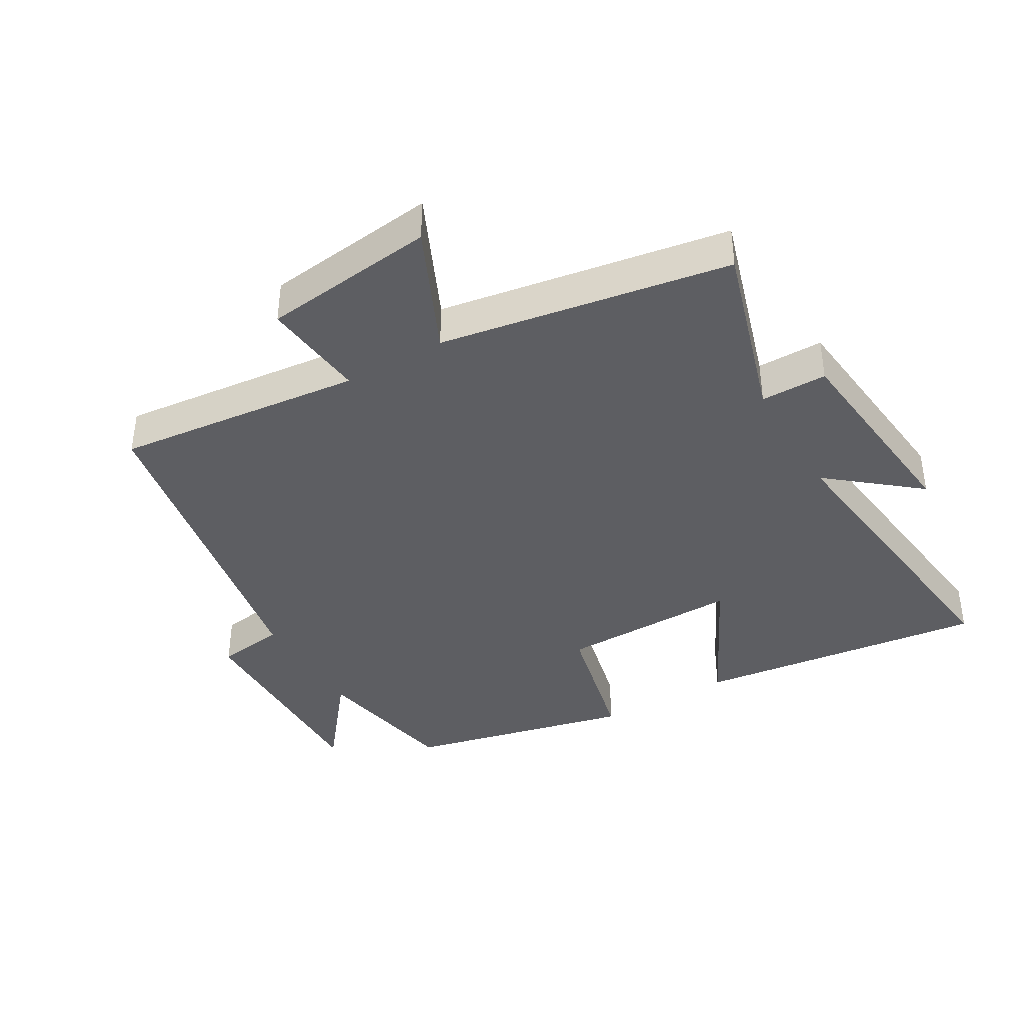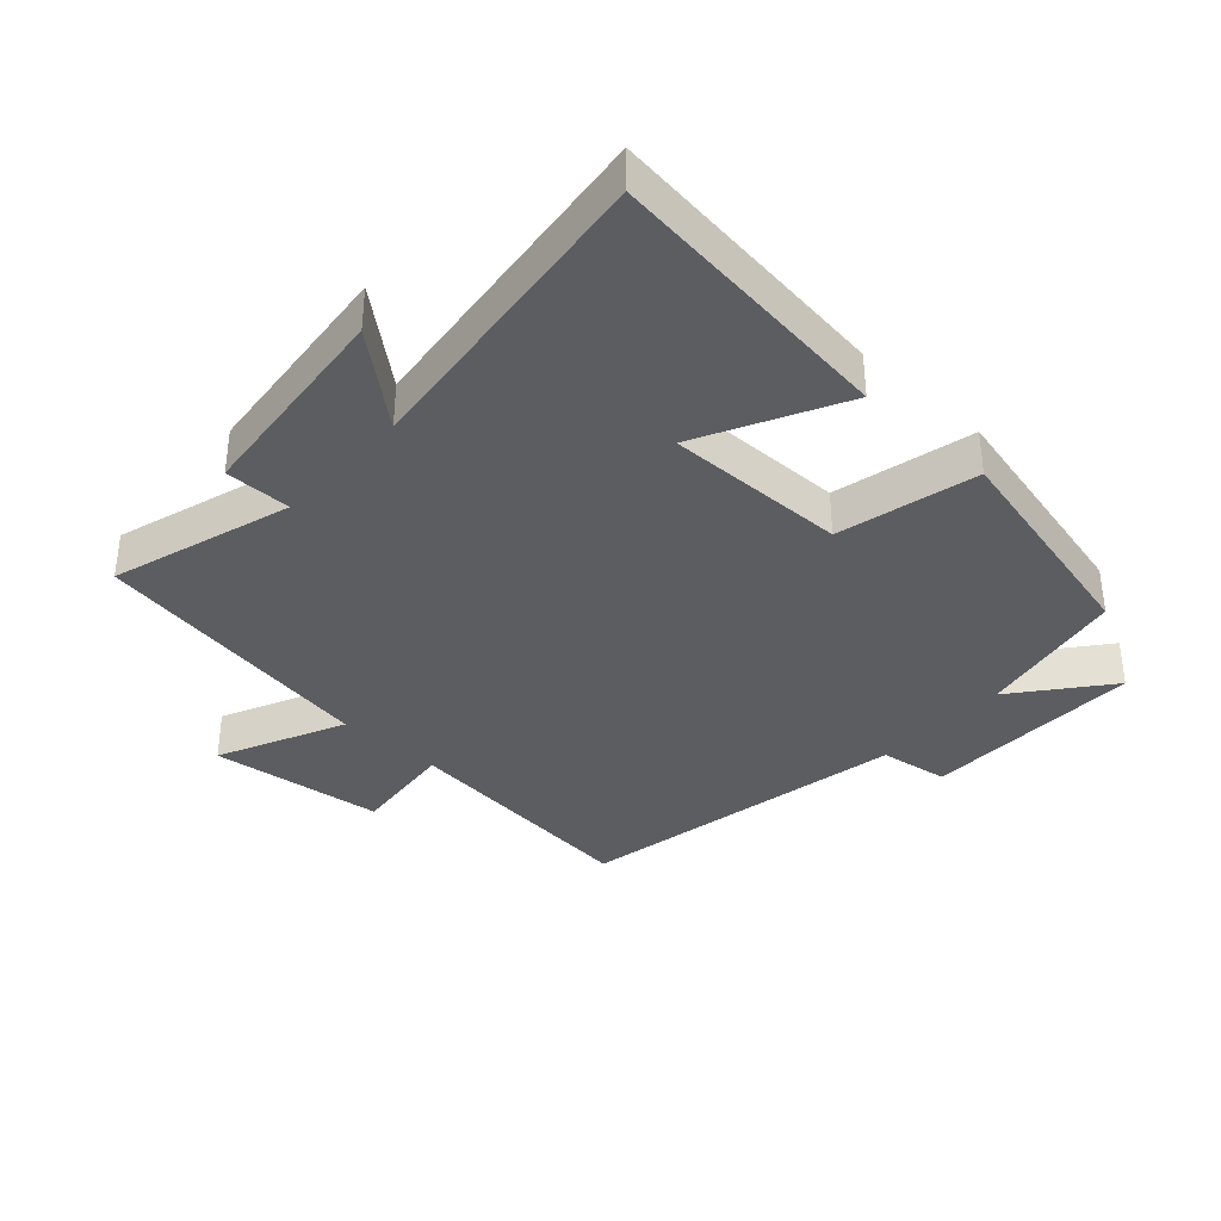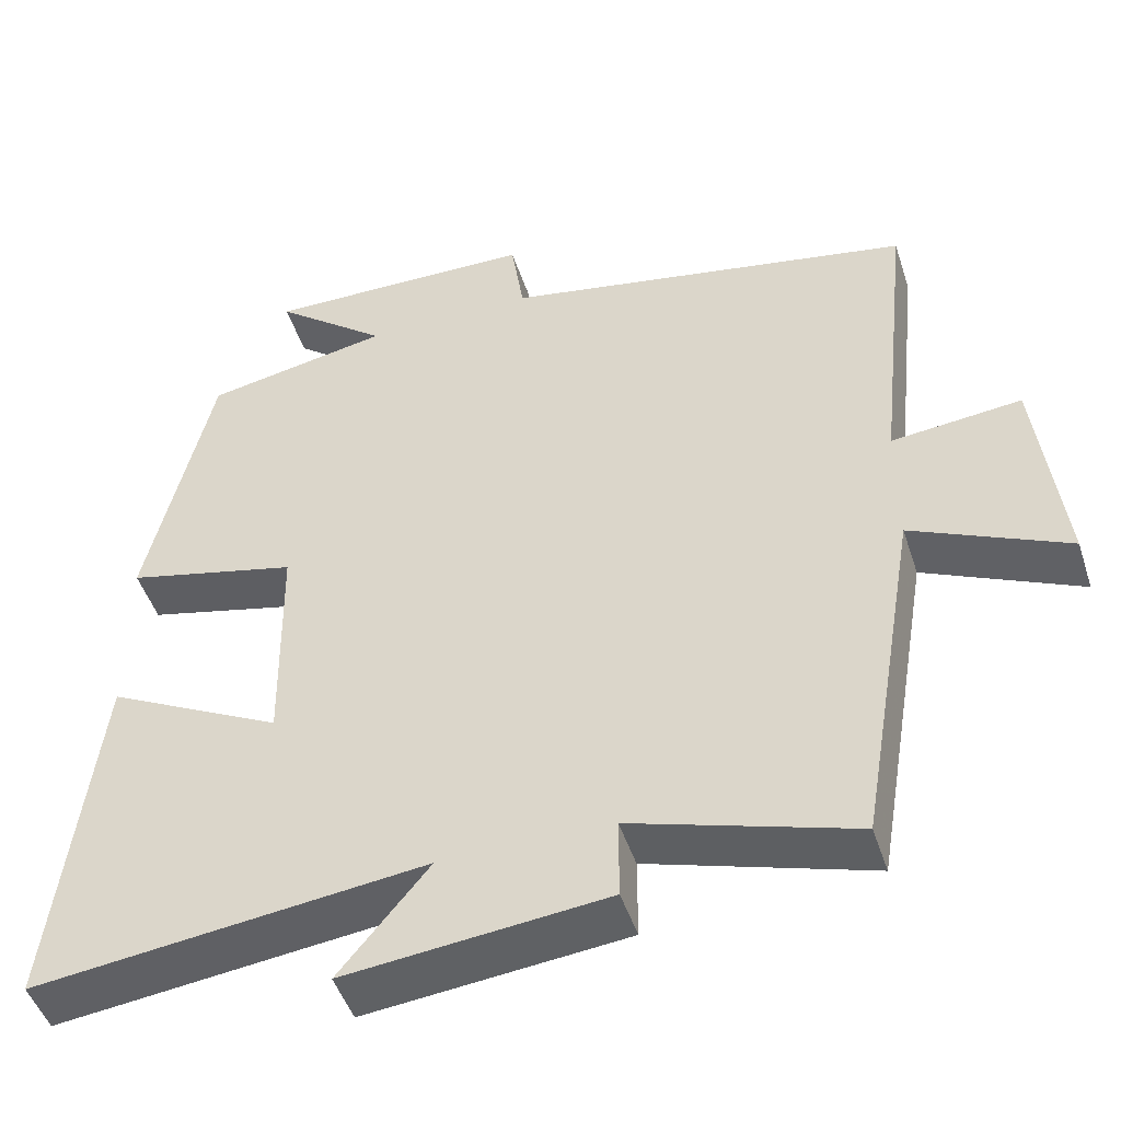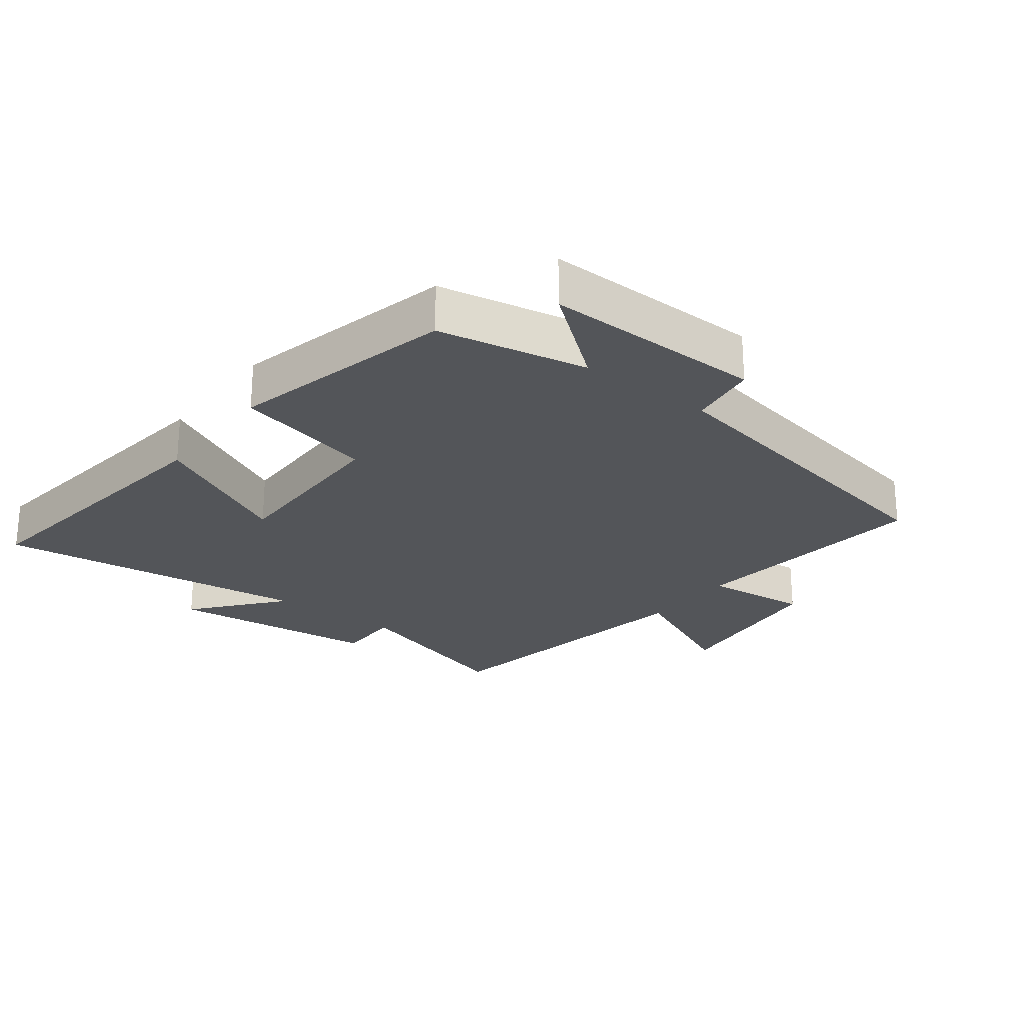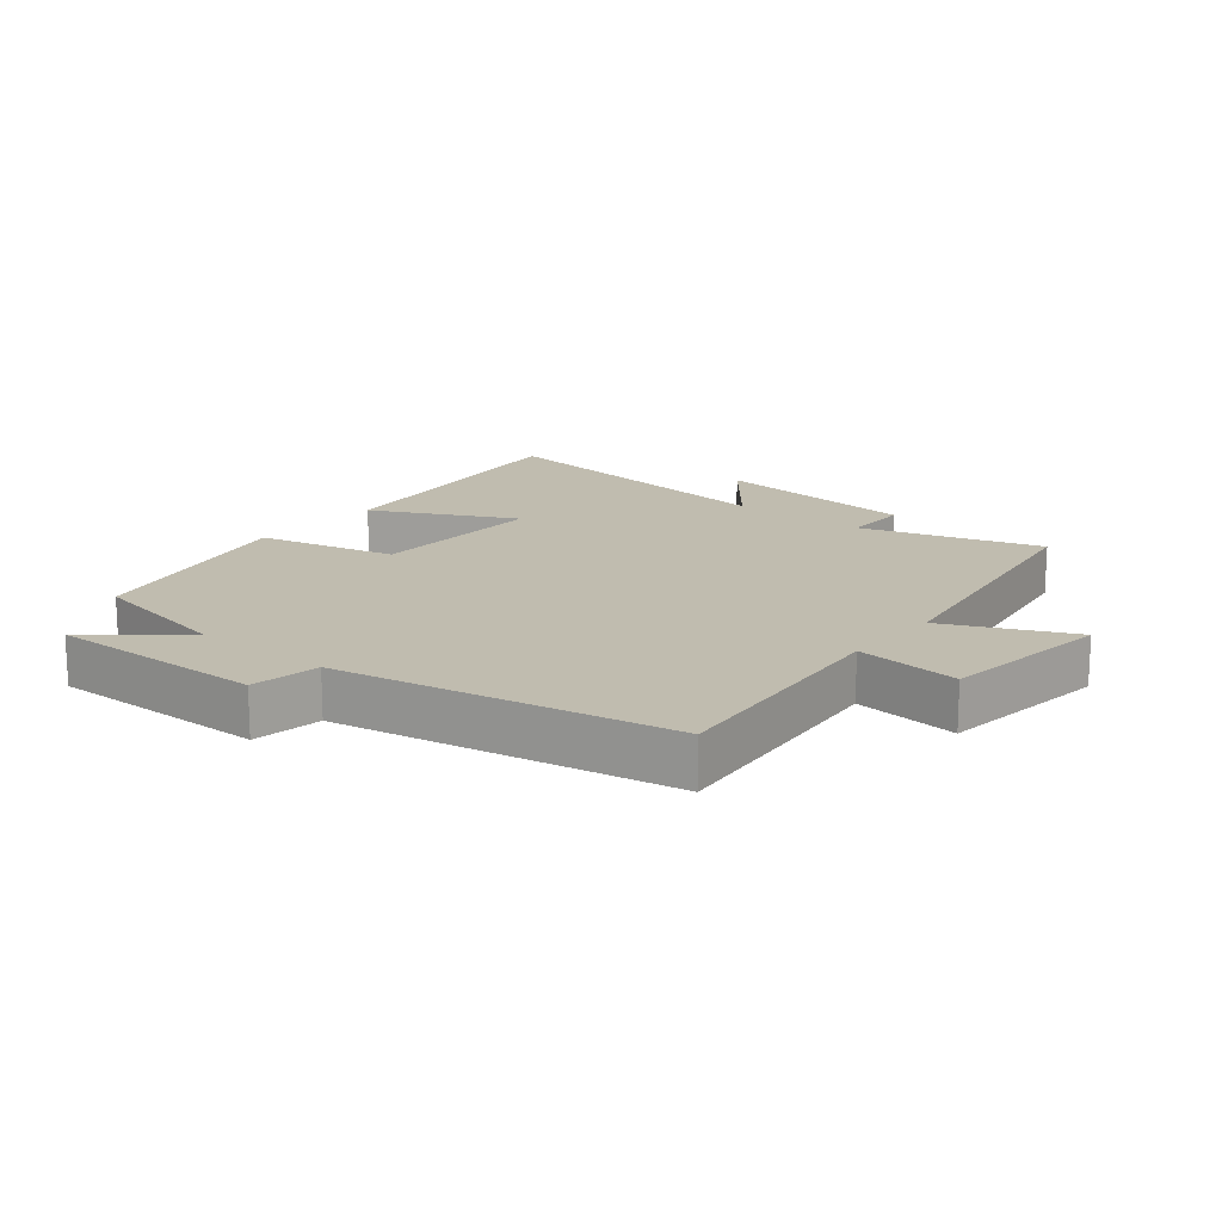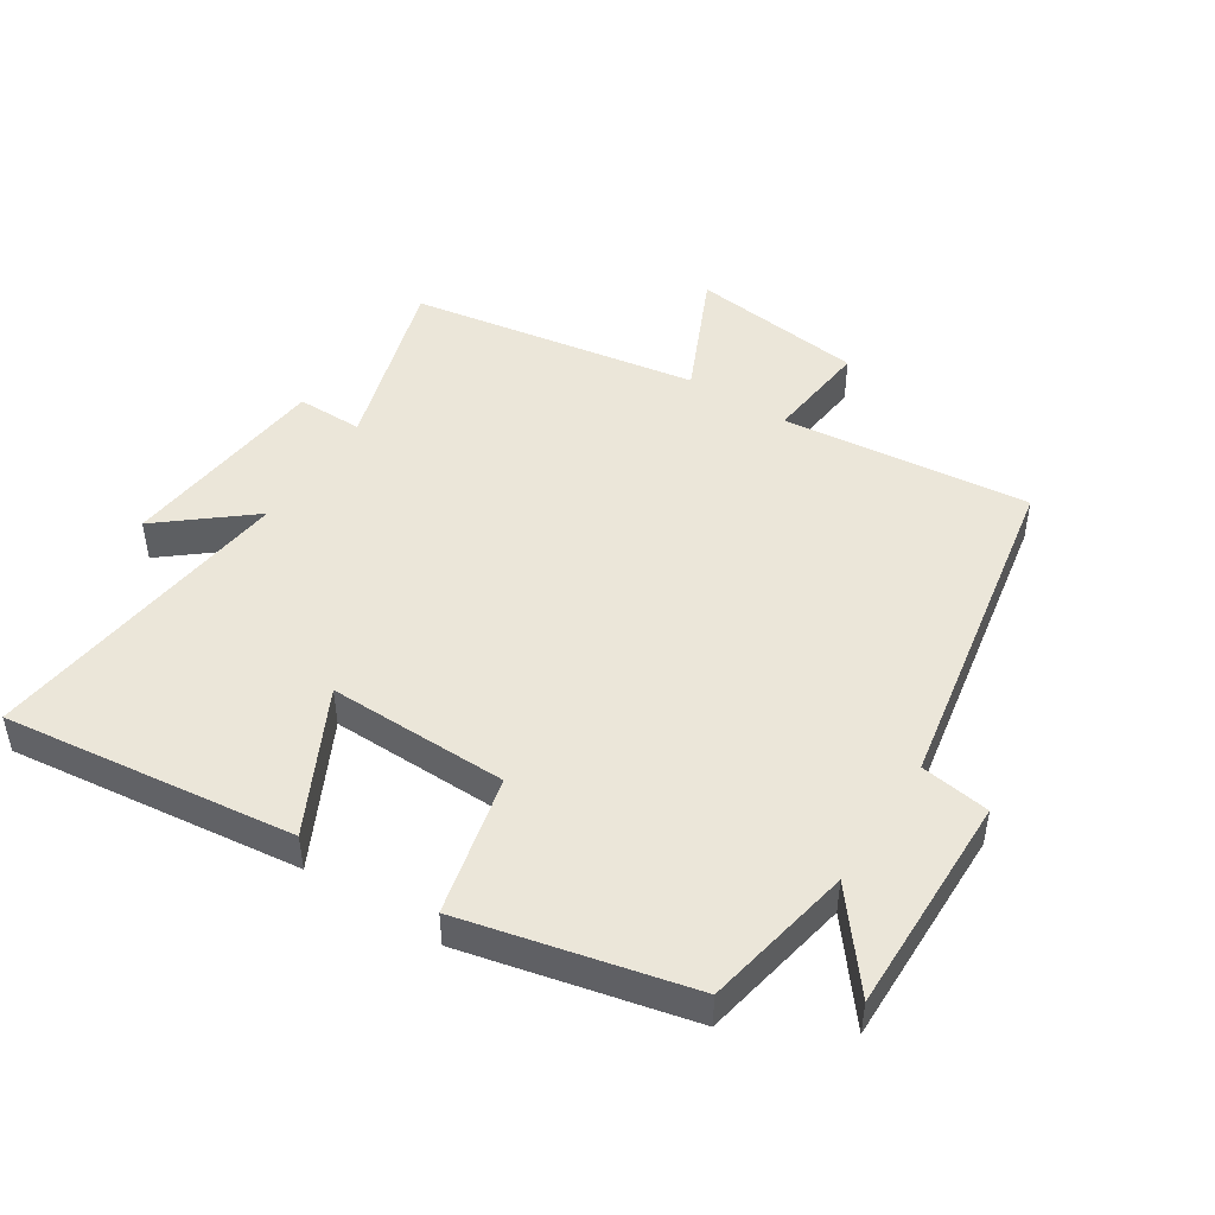
<metadata>
{"format":"obj","ext":"obj","renderer":"f3d","projection":"perspective","resolution":1024,"background":"white","views":[{"elev":-39.4,"azim":120.3,"up":"+Y"},{"elev":-36.4,"azim":-132.4,"up":"+Y"},{"elev":-47.6,"azim":17.8,"up":"+Z"},{"elev":-24.5,"azim":-37.4,"up":"+Y"},{"elev":16.3,"azim":39.5,"up":"+Y"},{"elev":47.3,"azim":-57.2,"up":"+Y"}]}
</metadata>
<code>
v 0.425 0.07 -0.585
v 0.147 0.07 -0.5
v 0.147 0.07 -0.602
v -0.179 0.07 -0.636
v -0.067 0.07 -0.5
v -0.555 0.07 -0.558
v -0.5 0.07 -0.109
v -0.281 0.07 -0.22
v -0.285 0.07 0.058
v -0.5 0.07 0.109
v -0.419 0.07 0.456
v -0.188 0.07 0.5
v -0.33 0.07 0.613
v 0.01 0.07 0.607
v 0.026 0.07 0.5
v 0.541 0.07 0.404
v 0.5 0.07 0.022
v 0.662 0.07 0.039
v 0.694 0.07 -0.229
v 0.5 0.07 -0.14
v 0.425 0 -0.585
v 0.147 0 -0.5
v 0.147 0 -0.602
v -0.179 0 -0.636
v -0.067 0 -0.5
v -0.555 0 -0.558
v -0.5 0 -0.109
v -0.281 0 -0.22
v -0.285 0 0.058
v -0.5 0 0.109
v -0.419 0 0.456
v -0.188 0 0.5
v -0.33 0 0.613
v 0.01 0 0.607
v 0.026 0 0.5
v 0.541 0 0.404
v 0.5 0 0.022
v 0.662 0 0.039
v 0.694 0 -0.229
v 0.5 0 -0.14
f 17 18 19 20
f 17 20 1 2
f 15 16 17 2
f 12 13 14 15
f 9 10 11 12
f 8 9 12 15
f 5 6 7 8
f 5 8 15 2
f 2 3 4 5
f 40 39 38 37
f 22 21 40 37
f 22 37 36 35
f 35 34 33 32
f 32 31 30 29
f 35 32 29 28
f 28 27 26 25
f 22 35 28 25
f 25 24 23 22
f 1 21 22 2
f 2 22 23 3
f 3 23 24 4
f 4 24 25 5
f 5 25 26 6
f 6 26 27 7
f 7 27 28 8
f 8 28 29 9
f 9 29 30 10
f 10 30 31 11
f 11 31 32 12
f 12 32 33 13
f 13 33 34 14
f 14 34 35 15
f 15 35 36 16
f 16 36 37 17
f 17 37 38 18
f 18 38 39 19
f 19 39 40 20
f 20 40 21 1

</code>
